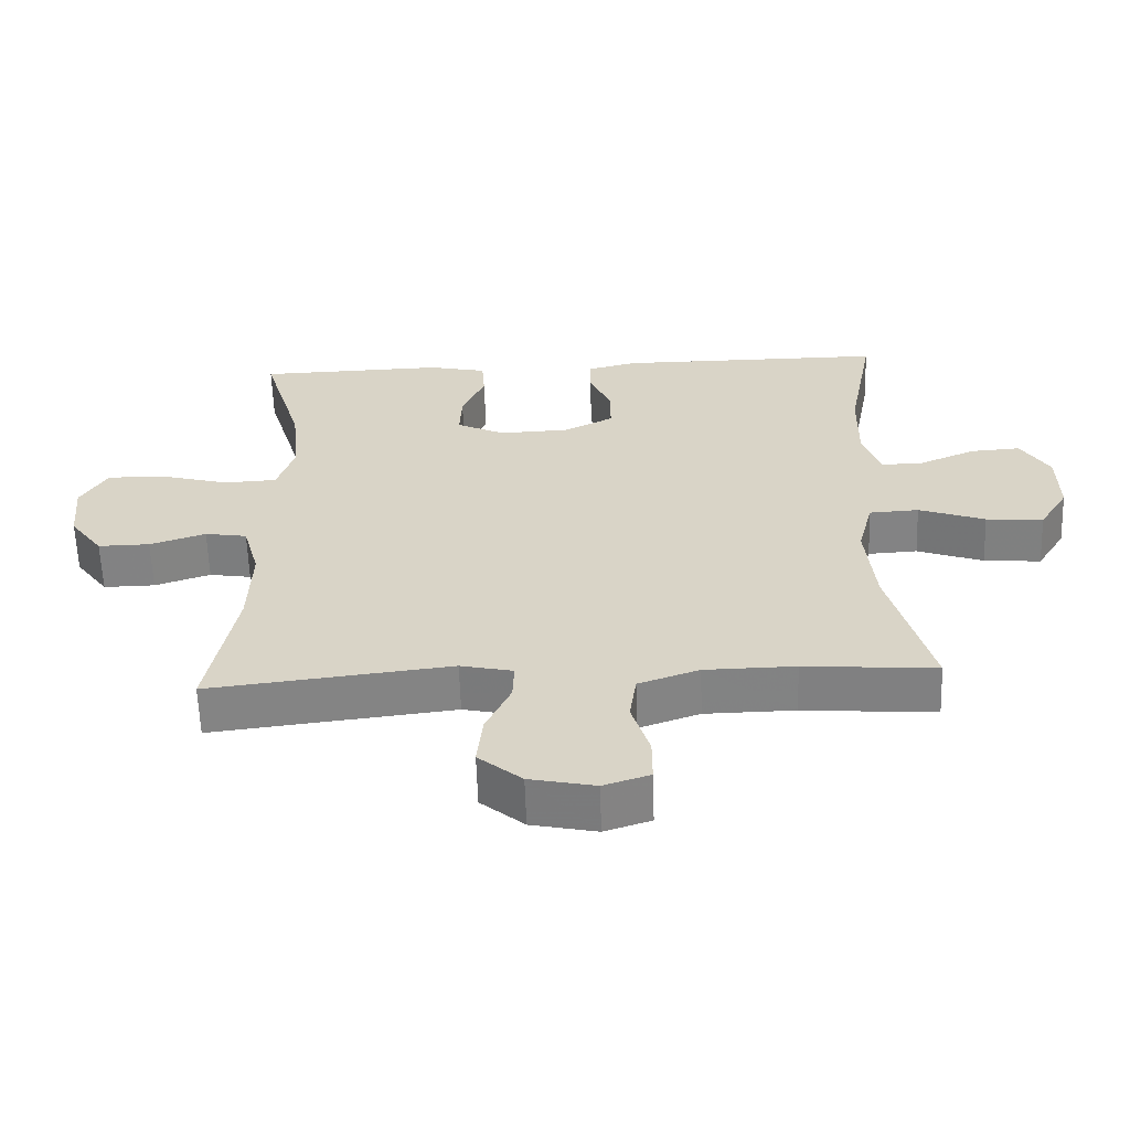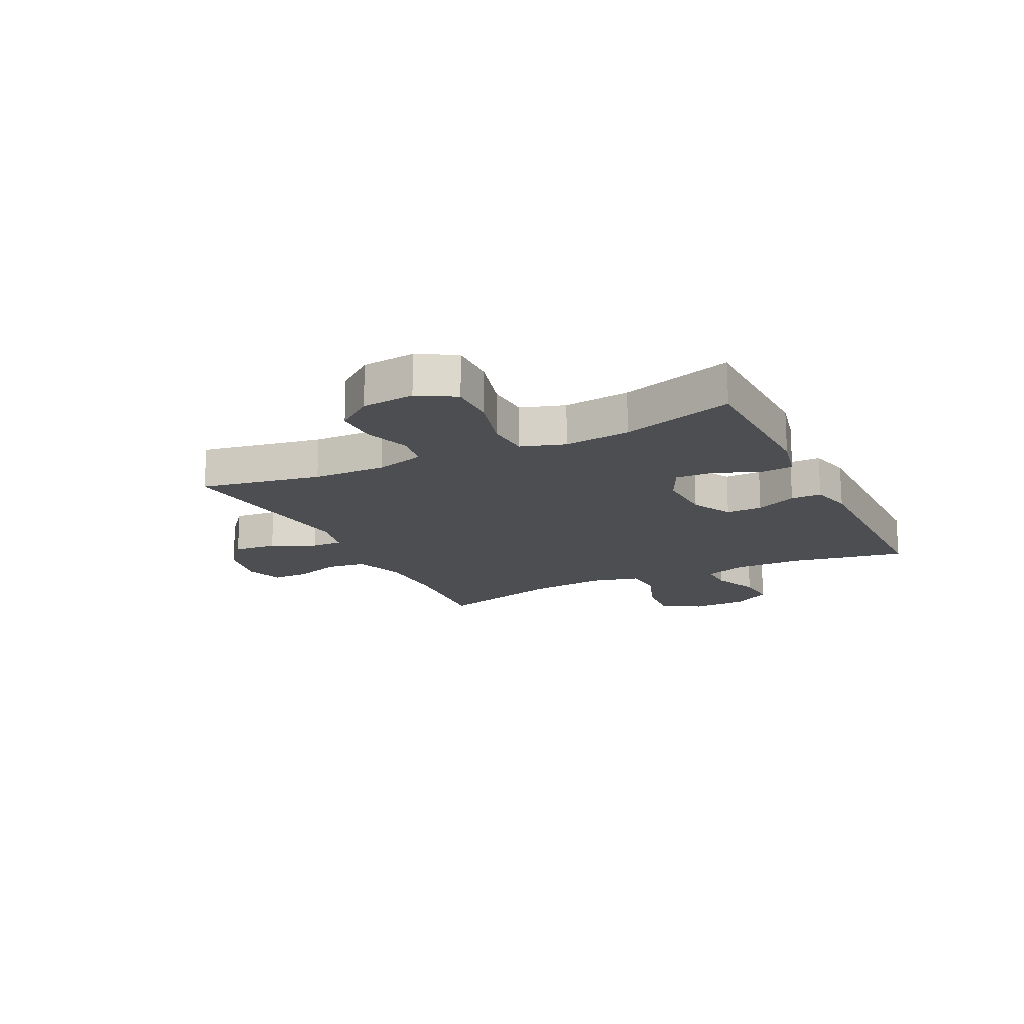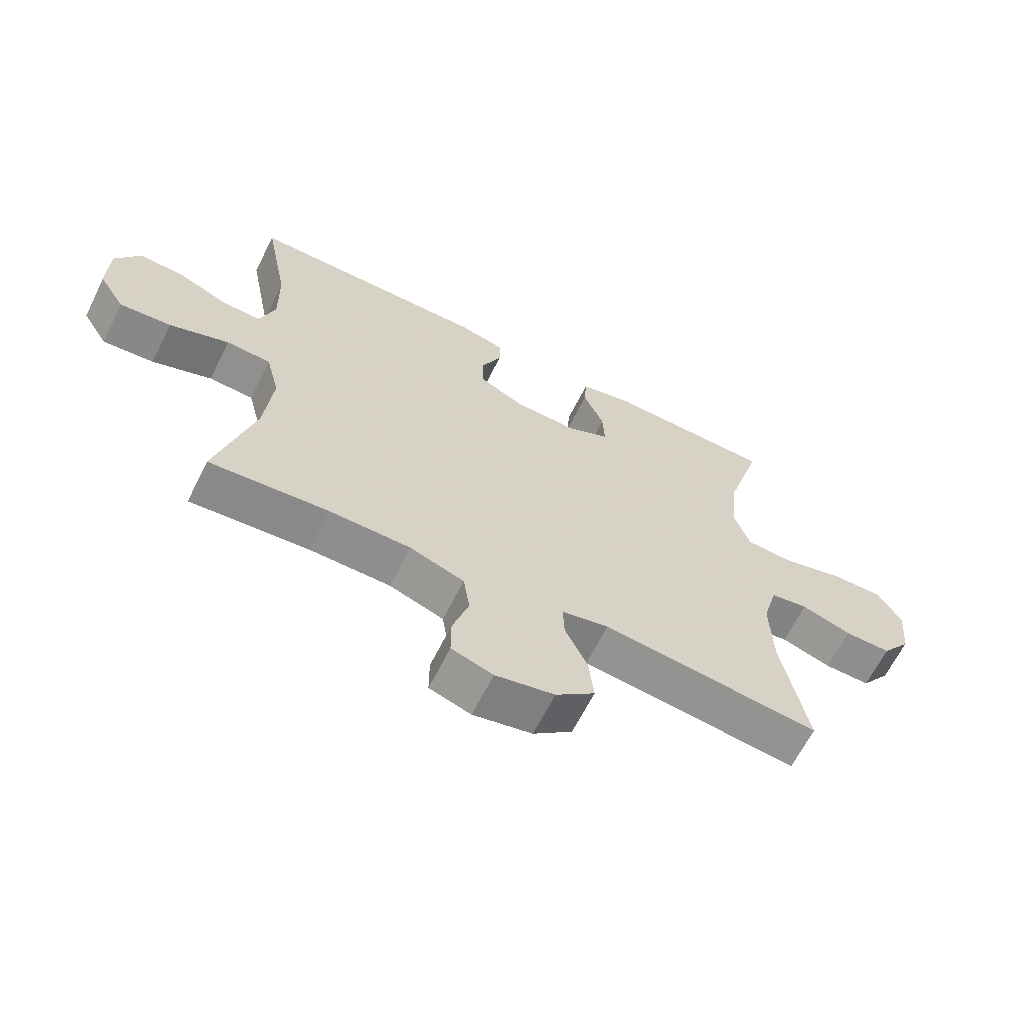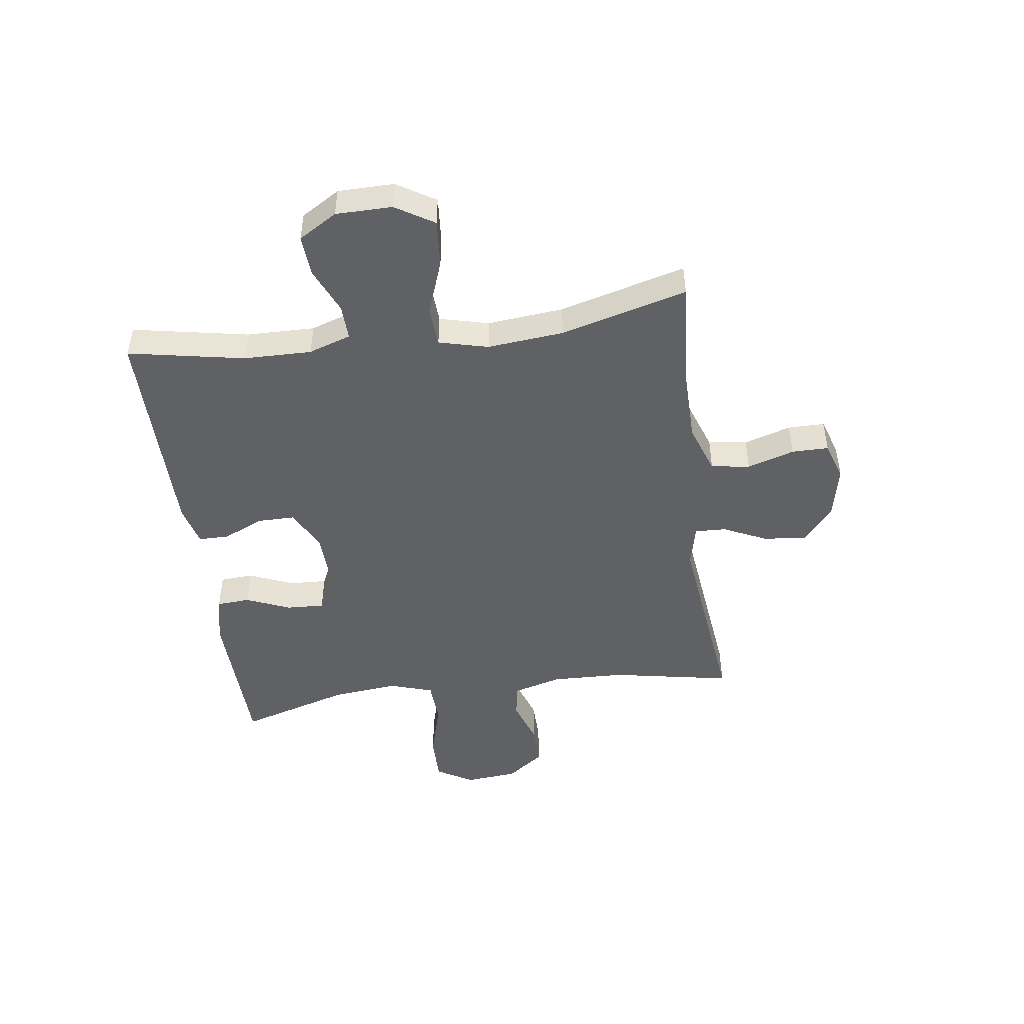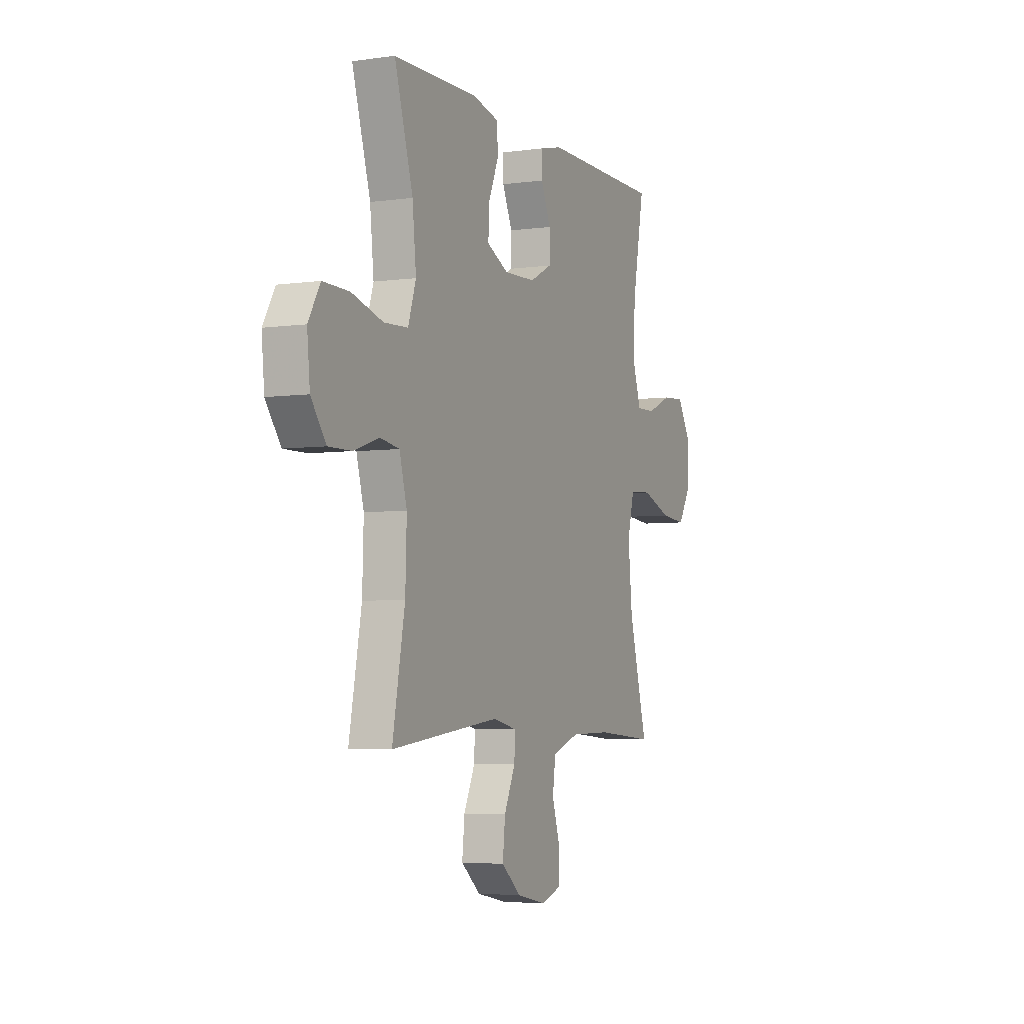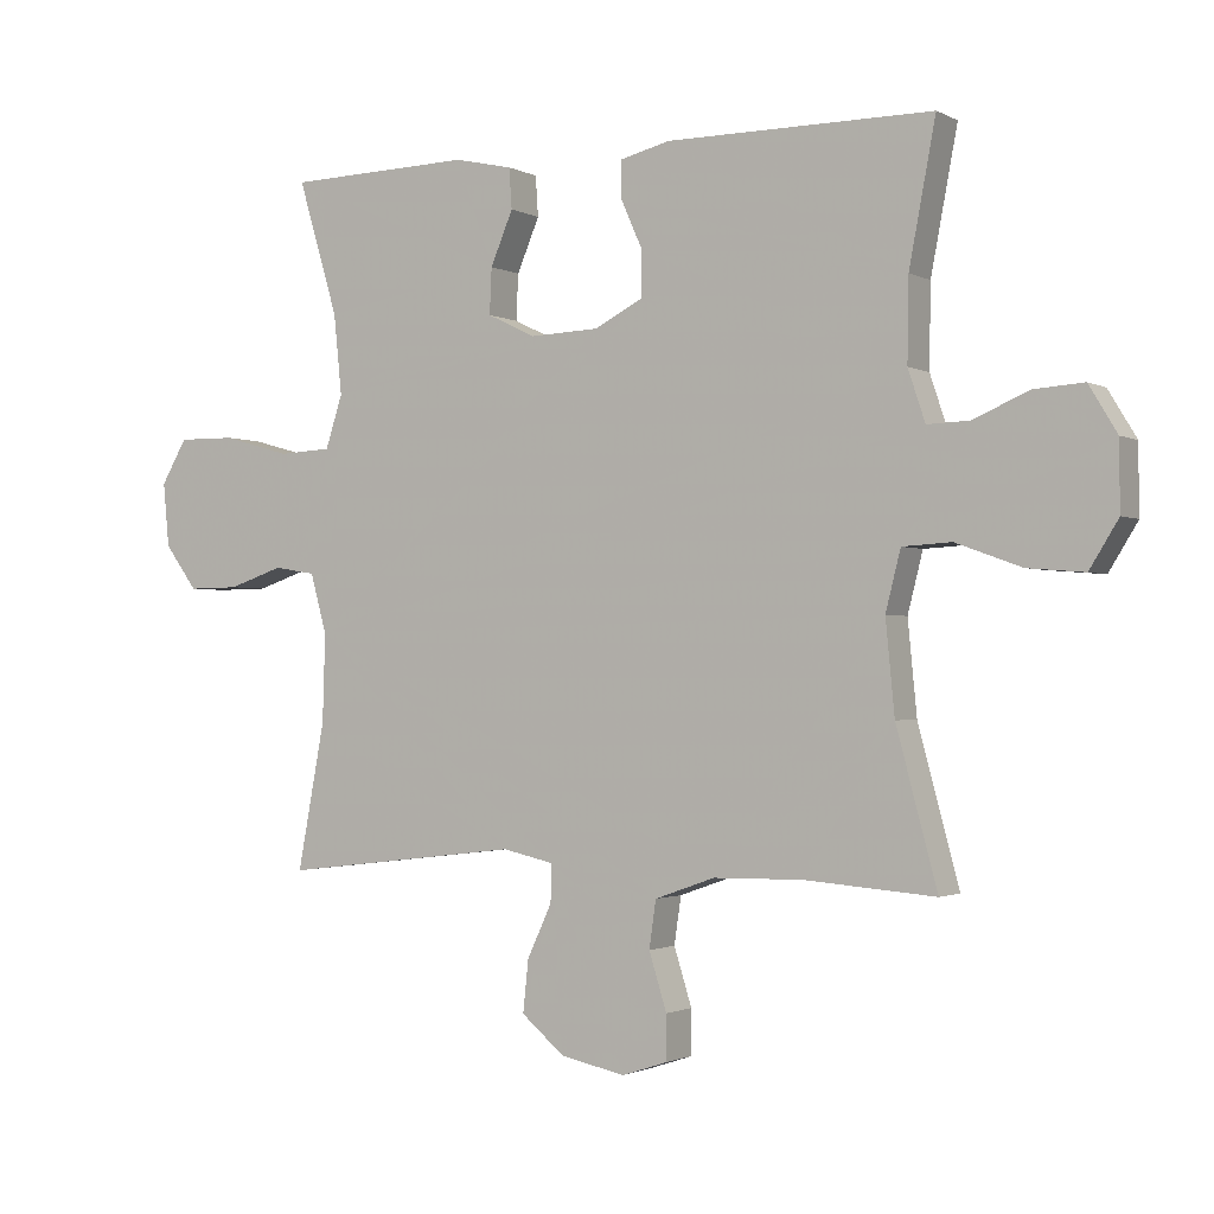
<metadata>
{"format":"obj","ext":"obj","renderer":"f3d","projection":"perspective","resolution":1024,"background":"white","views":[{"elev":-60.8,"azim":1.9,"up":"+Z"},{"elev":-16.6,"azim":-63.8,"up":"+Y"},{"elev":-64.7,"azim":153.5,"up":"+Z"},{"elev":-47.5,"azim":97.8,"up":"+Y"},{"elev":-4.7,"azim":-65.9,"up":"+Z"},{"elev":-1.6,"azim":30.2,"up":"+Z"}]}
</metadata>
<code>
v -0.5 0.07 0.5
v -0.228 0.07 0.507
v -0.143 0.07 0.488
v -0.139 0.07 0.429
v -0.172 0.07 0.351
v -0.175 0.07 0.284
v -0.105 0.07 0.25
v -0.003 0.07 0.254
v 0.069 0.07 0.291
v 0.069 0.07 0.356
v 0.037 0.07 0.428
v 0.037 0.07 0.482
v 0.11 0.07 0.5
v 0.5 0.07 0.5
v 0.461 0.07 0.295
v 0.459 0.07 0.175
v 0.484 0.07 0.1
v 0.546 0.07 0.102
v 0.627 0.07 0.137
v 0.7 0.07 0.142
v 0.741 0.07 0.074
v 0.742 0.07 -0.025
v 0.7 0.07 -0.093
v 0.617 0.07 -0.086
v 0.521 0.07 -0.051
v 0.449 0.07 -0.055
v 0.427 0.07 -0.142
v 0.44 0.07 -0.277
v 0.5 0.07 -0.5
v 0.309 0.07 -0.485
v 0.178 0.07 -0.487
v 0.09 0.07 -0.518
v 0.08 0.07 -0.587
v 0.106 0.07 -0.67
v 0.106 0.07 -0.735
v 0.039 0.07 -0.757
v -0.056 0.07 -0.737
v -0.119 0.07 -0.684
v -0.111 0.07 -0.608
v -0.075 0.07 -0.531
v -0.073 0.07 -0.476
v -0.149 0.07 -0.459
v -0.5 0.07 -0.5
v -0.46 0.07 -0.287
v -0.456 0.07 -0.158
v -0.48 0.07 -0.071
v -0.541 0.07 -0.061
v -0.622 0.07 -0.088
v -0.697 0.07 -0.089
v -0.745 0.07 -0.024
v -0.754 0.07 0.069
v -0.716 0.07 0.134
v -0.632 0.07 0.133
v -0.531 0.07 0.105
v -0.454 0.07 0.109
v -0.429 0.07 0.186
v -0.441 0.07 0.303
v -0.5 0 0.5
v -0.228 0 0.507
v -0.143 0 0.488
v -0.139 0 0.429
v -0.172 0 0.351
v -0.175 0 0.284
v -0.105 0 0.25
v -0.003 0 0.254
v 0.069 0 0.291
v 0.069 0 0.356
v 0.037 0 0.428
v 0.037 0 0.482
v 0.11 0 0.5
v 0.5 0 0.5
v 0.461 0 0.295
v 0.459 0 0.175
v 0.484 0 0.1
v 0.546 0 0.102
v 0.627 0 0.137
v 0.7 0 0.142
v 0.741 0 0.074
v 0.742 0 -0.025
v 0.7 0 -0.093
v 0.617 0 -0.086
v 0.521 0 -0.051
v 0.449 0 -0.055
v 0.427 0 -0.142
v 0.44 0 -0.277
v 0.5 0 -0.5
v 0.309 0 -0.485
v 0.178 0 -0.487
v 0.09 0 -0.518
v 0.08 0 -0.587
v 0.106 0 -0.67
v 0.106 0 -0.735
v 0.039 0 -0.757
v -0.056 0 -0.737
v -0.119 0 -0.684
v -0.111 0 -0.608
v -0.075 0 -0.531
v -0.073 0 -0.476
v -0.149 0 -0.459
v -0.5 0 -0.5
v -0.46 0 -0.287
v -0.456 0 -0.158
v -0.48 0 -0.071
v -0.541 0 -0.061
v -0.622 0 -0.088
v -0.697 0 -0.089
v -0.745 0 -0.024
v -0.754 0 0.069
v -0.716 0 0.134
v -0.632 0 0.133
v -0.531 0 0.105
v -0.454 0 0.109
v -0.429 0 0.186
v -0.441 0 0.303
f 51 52 53 54
f 51 54 55
f 50 51 55
f 47 48 49 50
f 46 47 50 55
f 45 46 55 56
f 42 43 44
f 41 42 44 45
f 37 38 39 40
f 37 40 41
f 36 37 41
f 33 34 35 36
f 32 33 36 41
f 31 32 41 45
f 28 29 30
f 27 28 30 31
f 26 27 31 45
f 22 23 24 25
f 22 25 26
f 21 22 26
f 18 19 20 21
f 17 18 21 26
f 16 17 26 45
f 12 13 14 15
f 10 11 12 15
f 9 10 15 16
f 8 9 16 45
f 2 3 4 5
f 57 1 2 5
f 56 57 5 6
f 7 8 45 56
f 6 7 56
f 111 110 109 108
f 112 111 108
f 112 108 107
f 107 106 105 104
f 112 107 104 103
f 113 112 103 102
f 101 100 99
f 102 101 99 98
f 97 96 95 94
f 98 97 94
f 98 94 93
f 93 92 91 90
f 98 93 90 89
f 102 98 89 88
f 87 86 85
f 88 87 85 84
f 102 88 84 83
f 82 81 80 79
f 83 82 79
f 83 79 78
f 78 77 76 75
f 83 78 75 74
f 102 83 74 73
f 72 71 70 69
f 72 69 68 67
f 73 72 67 66
f 102 73 66 65
f 62 61 60 59
f 62 59 58 114
f 63 62 114 113
f 113 102 65 64
f 113 64 63
f 1 58 59 2
f 2 59 60 3
f 3 60 61 4
f 4 61 62 5
f 5 62 63 6
f 6 63 64 7
f 7 64 65 8
f 8 65 66 9
f 9 66 67 10
f 10 67 68 11
f 11 68 69 12
f 12 69 70 13
f 13 70 71 14
f 14 71 72 15
f 15 72 73 16
f 16 73 74 17
f 17 74 75 18
f 18 75 76 19
f 19 76 77 20
f 20 77 78 21
f 21 78 79 22
f 22 79 80 23
f 23 80 81 24
f 24 81 82 25
f 25 82 83 26
f 26 83 84 27
f 27 84 85 28
f 28 85 86 29
f 29 86 87 30
f 30 87 88 31
f 31 88 89 32
f 32 89 90 33
f 33 90 91 34
f 34 91 92 35
f 35 92 93 36
f 36 93 94 37
f 37 94 95 38
f 38 95 96 39
f 39 96 97 40
f 40 97 98 41
f 41 98 99 42
f 42 99 100 43
f 43 100 101 44
f 44 101 102 45
f 45 102 103 46
f 46 103 104 47
f 47 104 105 48
f 48 105 106 49
f 49 106 107 50
f 50 107 108 51
f 51 108 109 52
f 52 109 110 53
f 53 110 111 54
f 54 111 112 55
f 55 112 113 56
f 56 113 114 57
f 57 114 58 1

</code>
